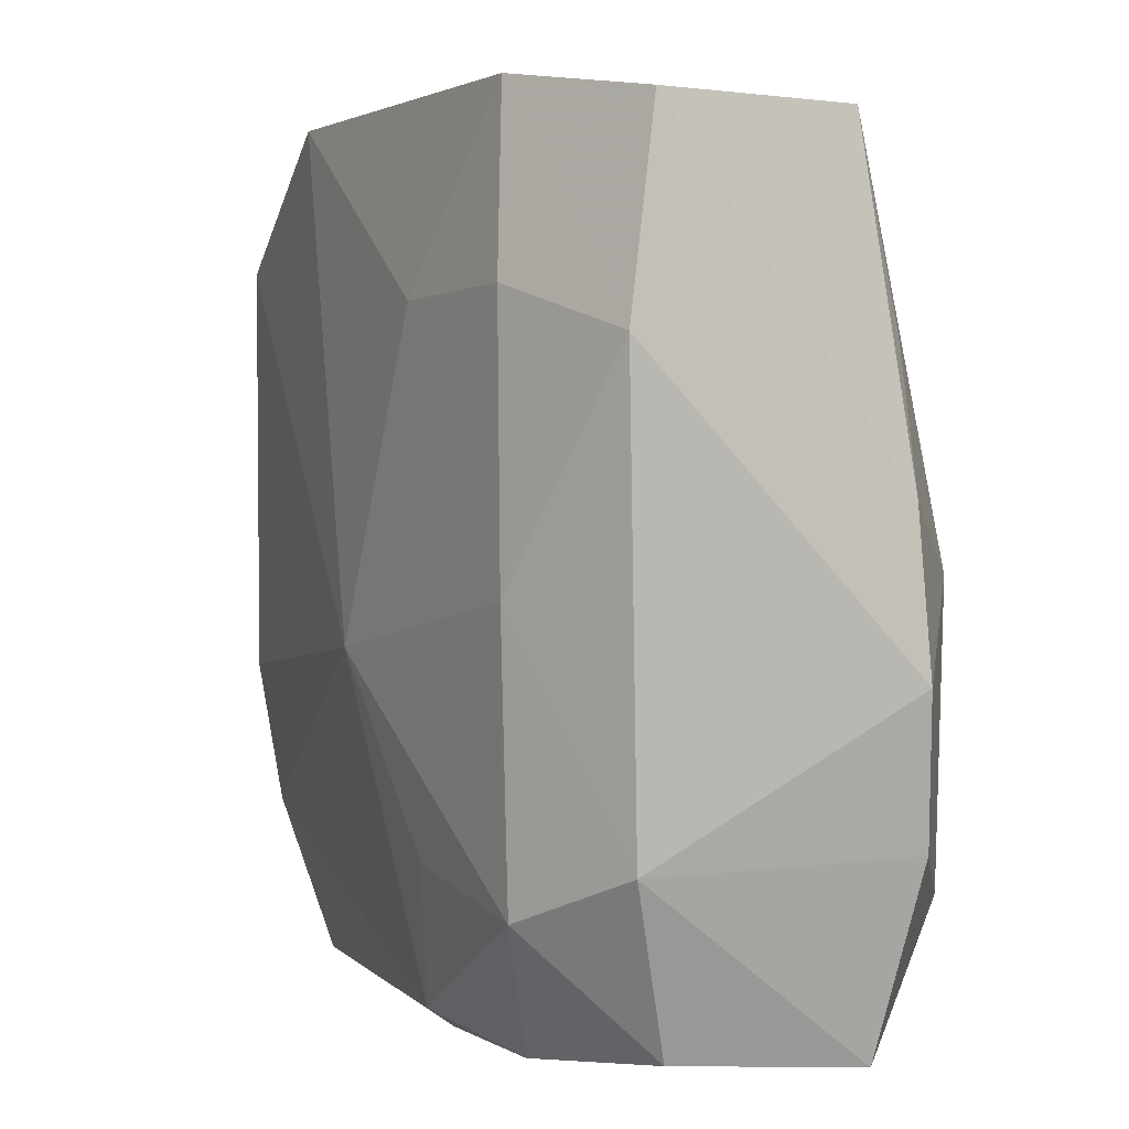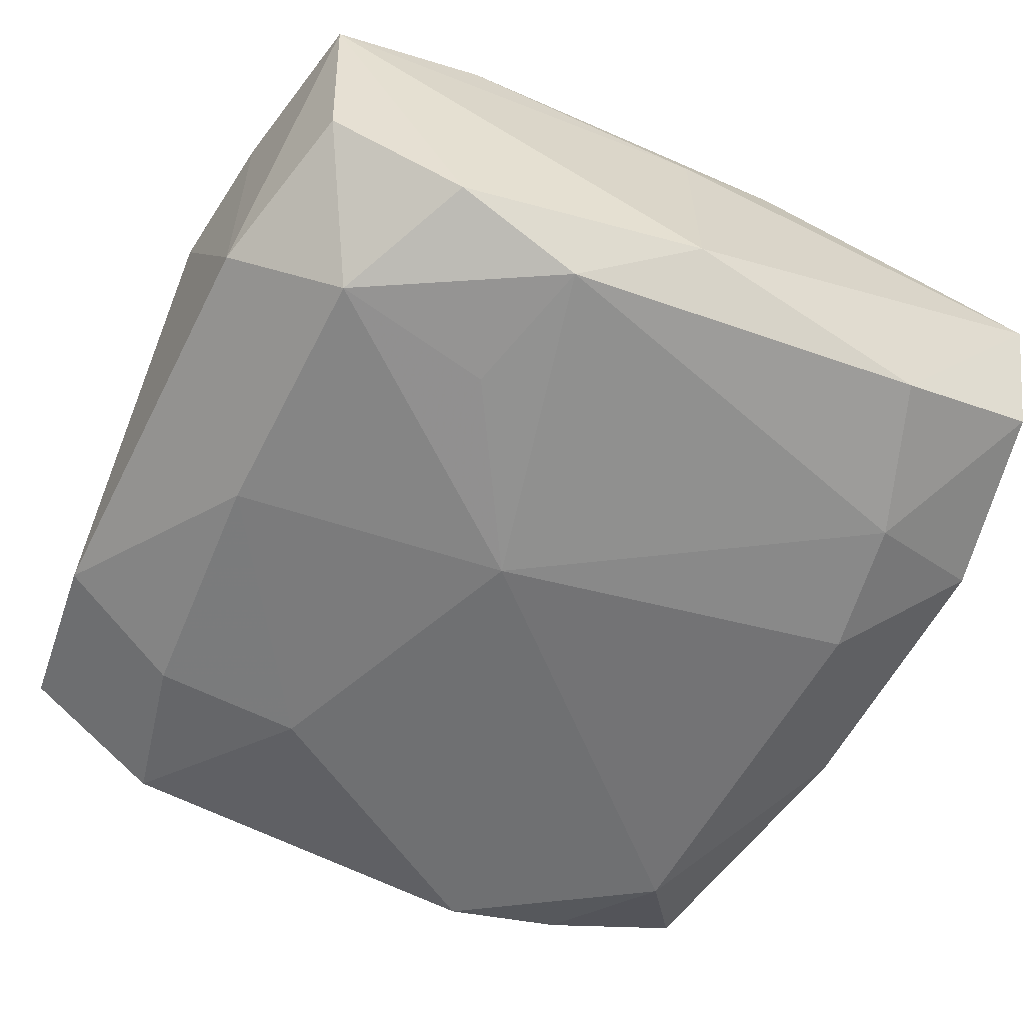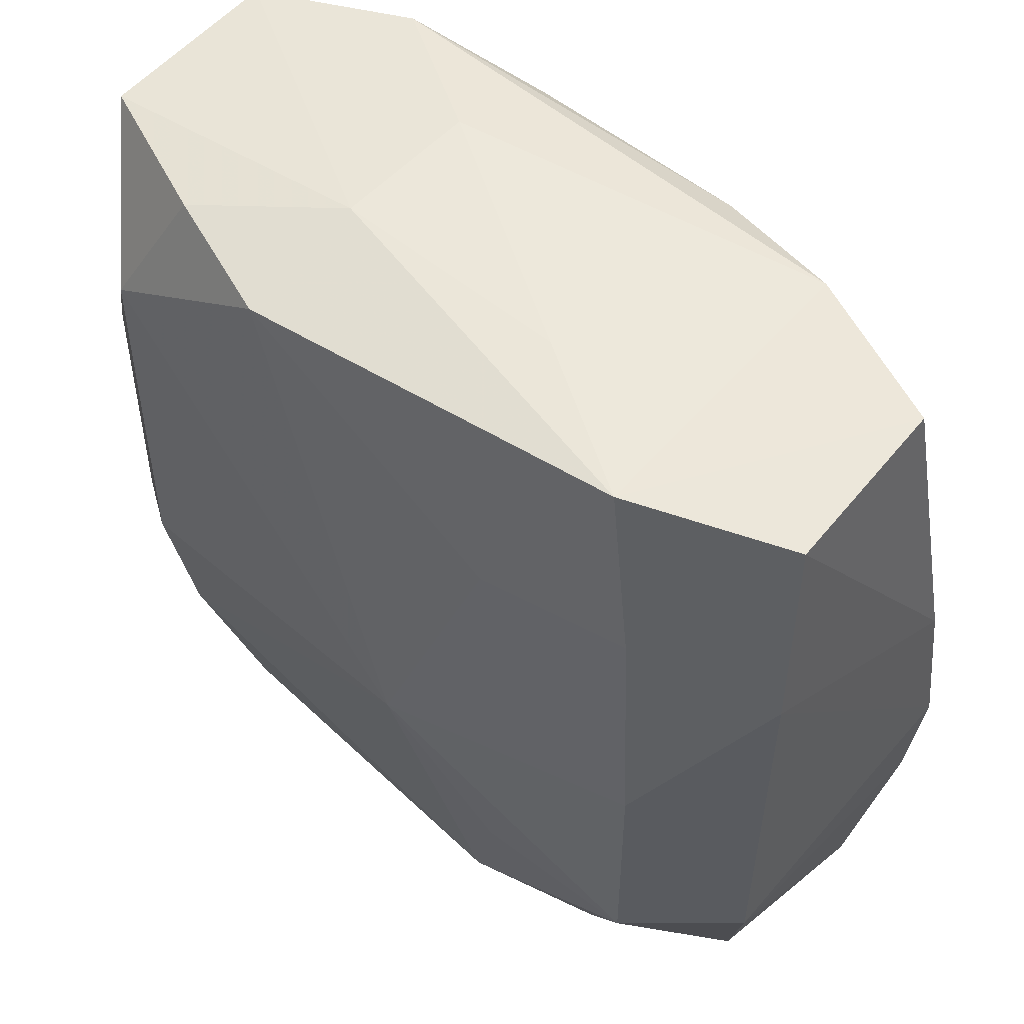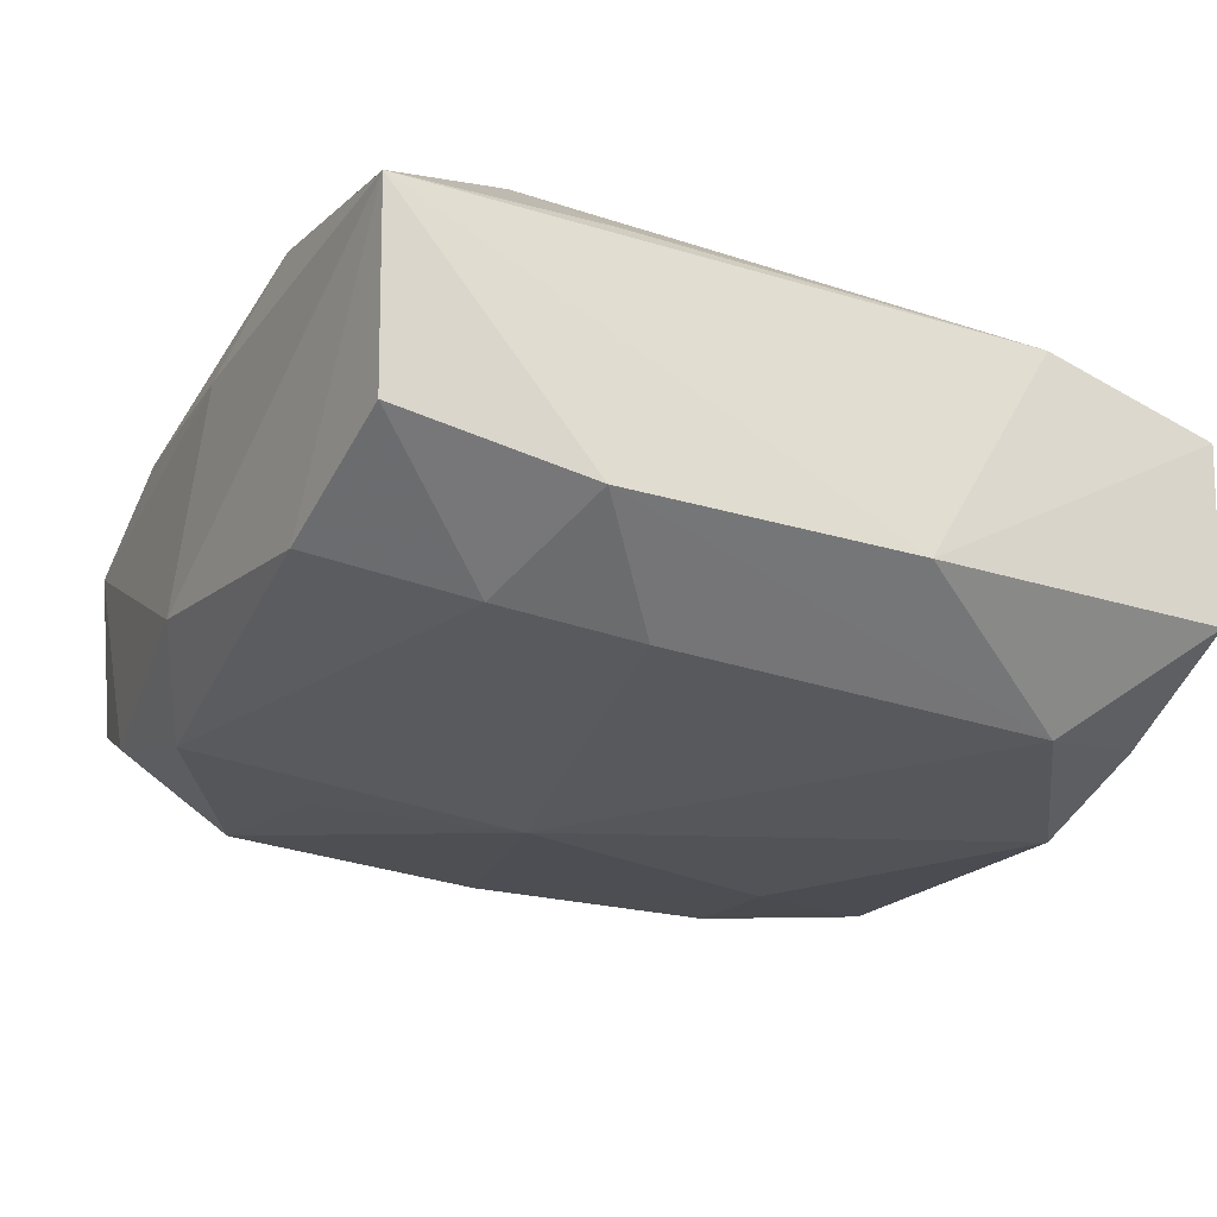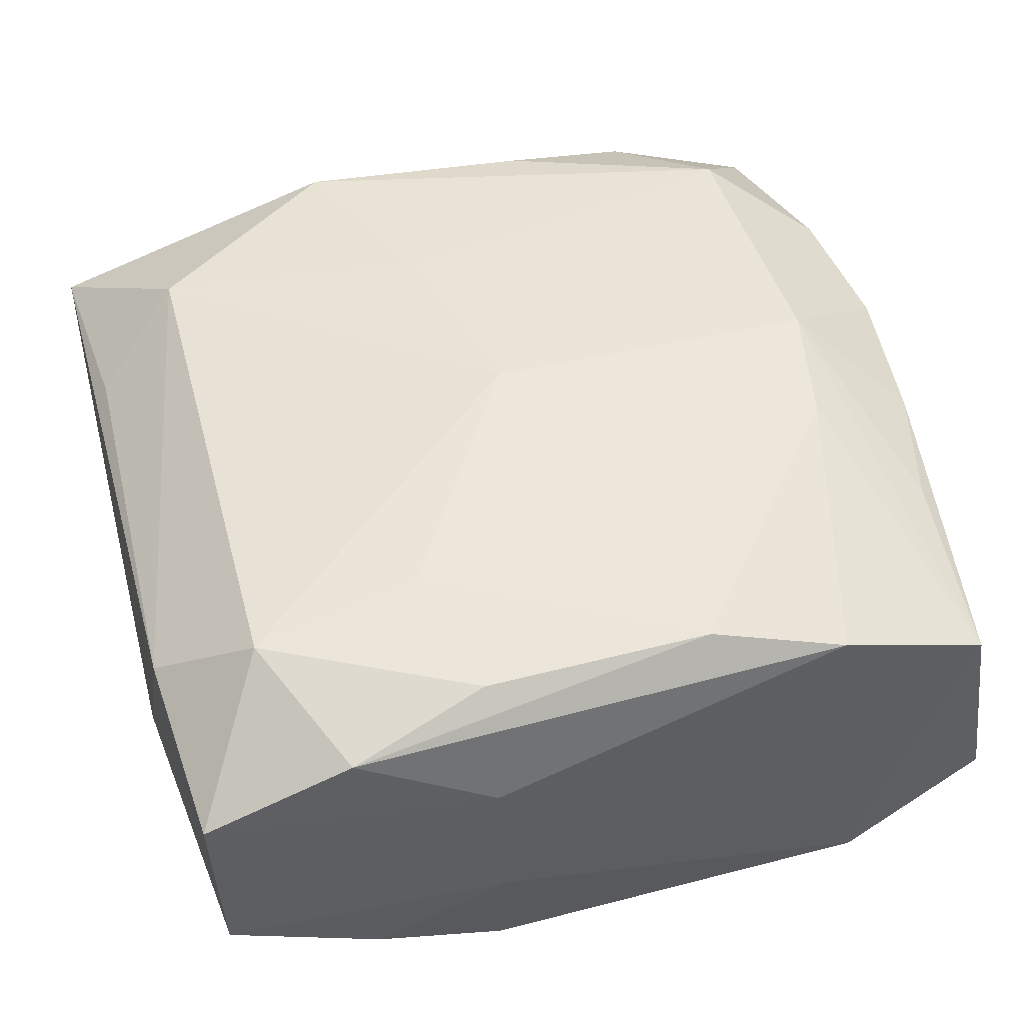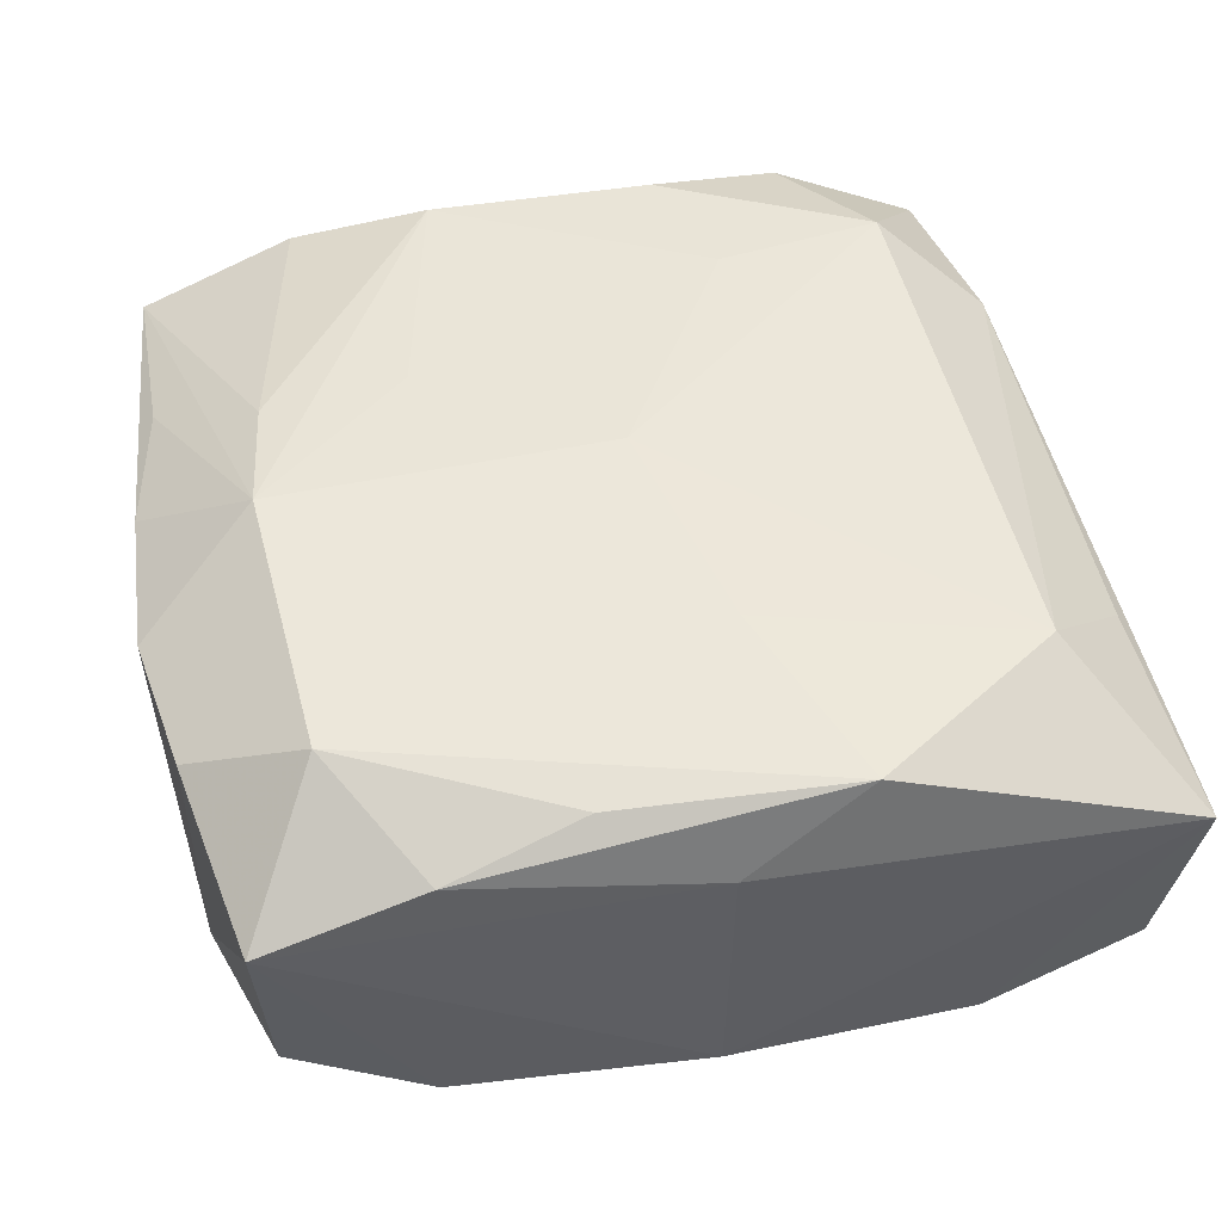
<metadata>
{"format":"obj","ext":"obj","renderer":"f3d","projection":"perspective","resolution":1024,"background":"white","views":[{"elev":5.0,"azim":-110.9,"up":"+Y"},{"elev":-56.7,"azim":-25.7,"up":"+Z"},{"elev":54.1,"azim":-136.4,"up":"+Y"},{"elev":-27.0,"azim":63.9,"up":"+Z"},{"elev":46.0,"azim":165.3,"up":"+Z"},{"elev":50.6,"azim":-12.7,"up":"+Z"}]}
</metadata>
<code>
v -0.004342 -0.005729 -0.01967
v -0.03818 -0.006198 0.01268
v 0.0207 0.03475 -0.01483
v -0.03703 0.006805 0.01202
v -0.008932 -0.03174 0.01752
v -0.0137 0.02059 -0.01744
v -0.02623 0.01085 0.01774
v -0.02733 -0.02292 -0.01464
v 0.009654 0.03668 -0.007346
v 0.01323 0.02099 0.01646
v 0.02769 0.02382 0.01513
v -0.02159 -0.03421 -0.01122
v -0.0374 0.01847 -0.009708
v -0.02775 -0.0001585 -0.01533
v 0.03539 -0.01698 0.009453
v -0.03662 -0.01828 0.01339
v 0.0273 -0.01077 -0.01825
v -0.00908 0.0327 0.016
v -0.01436 0.01154 0.01822
v -0.0003808 -0.03719 -0.009633
v 0.02553 -0.02243 -0.01676
v -0.03409 -0.03379 0.01031
v -0.02056 -0.03387 0.01494
v -0.0344 0.01792 0.01179
v -0.02325 0.0363 -0.01354
v -0.03308 -0.03243 -0.005204
v -0.01049 -0.03278 -0.01514
v 0.0111 -0.03338 0.01751
v -0.0271 -0.02329 0.01915
v -0.02066 0.03467 0.01337
v -0.03382 0.03401 0.008711
v -0.0105 0.03655 -0.006426
v 0.00944 0.03434 -0.01837
v 0.03381 0.0341 -0.00999
v 0.02113 -0.03502 -0.01346
v 0.03434 -0.03405 -0.008602
v -0.02645 0.02177 -0.01503
v -0.0136 -0.02095 -0.0166
v 0.022 0.0355 0.01172
v 0.01022 0.03265 0.01509
v -0.02794 0.0005859 0.01915
v 0.0008158 0.0006796 0.01904
v 0.02774 -0.02234 0.01607
v 0.0005448 -0.0354 0.01109
v 0.005022 -0.01763 0.0184
v 0.03678 -0.01864 -0.01236
v 0.03678 0.006508 -0.01199
v 0.03678 -0.03539 0.007583
v -0.03556 0.03468 -0.007066
v -0.03673 -0.01831 -0.008773
v 0.02632 0.0232 -0.01839
v 0.01012 0.03664 0.005077
v 0.03461 0.03454 0.005719
v 0.03603 0.01853 0.008877
f 9 33 25
f 34 53 47
f 9 53 34
f 47 48 46
f 48 36 46
f 35 36 48
f 6 33 1
f 6 25 33
f 37 25 6
f 52 53 9
f 31 25 49
f 31 30 25
f 48 43 28
f 15 43 48
f 47 53 54
f 43 15 54
f 54 48 47
f 54 15 48
f 51 34 47
f 47 46 51
f 1 33 51
f 49 25 13
f 13 25 37
f 25 30 32
f 30 52 32
f 9 25 32
f 32 52 9
f 42 43 11
f 43 54 11
f 11 54 53
f 45 43 42
f 45 28 43
f 17 51 46
f 1 51 17
f 3 51 33
f 34 51 3
f 3 33 9
f 9 34 3
f 14 13 37
f 1 8 14
f 14 6 1
f 37 6 14
f 38 8 1
f 1 27 38
f 38 27 8
f 20 27 35
f 20 35 48
f 28 45 29
f 42 41 29
f 29 45 42
f 48 28 44
f 44 20 48
f 22 20 44
f 42 11 10
f 10 11 40
f 39 11 53
f 40 11 39
f 53 52 39
f 39 52 30
f 7 31 41
f 30 31 7
f 42 10 18
f 18 10 40
f 18 7 41
f 18 39 30
f 40 39 18
f 30 7 18
f 35 27 21
f 21 17 46
f 21 27 1
f 1 17 21
f 21 46 36
f 36 35 21
f 12 20 22
f 22 26 12
f 27 20 12
f 8 27 12
f 12 26 8
f 23 29 22
f 23 44 28
f 22 44 23
f 4 2 41
f 4 31 49
f 49 13 4
f 13 2 4
f 16 29 41
f 41 2 16
f 22 29 16
f 19 41 42
f 42 18 19
f 19 18 41
f 28 29 5
f 5 23 28
f 29 23 5
f 41 31 24
f 24 4 41
f 31 4 24
f 50 16 2
f 50 26 22
f 22 16 50
f 8 26 50
f 50 2 13
f 50 14 8
f 13 14 50

</code>
